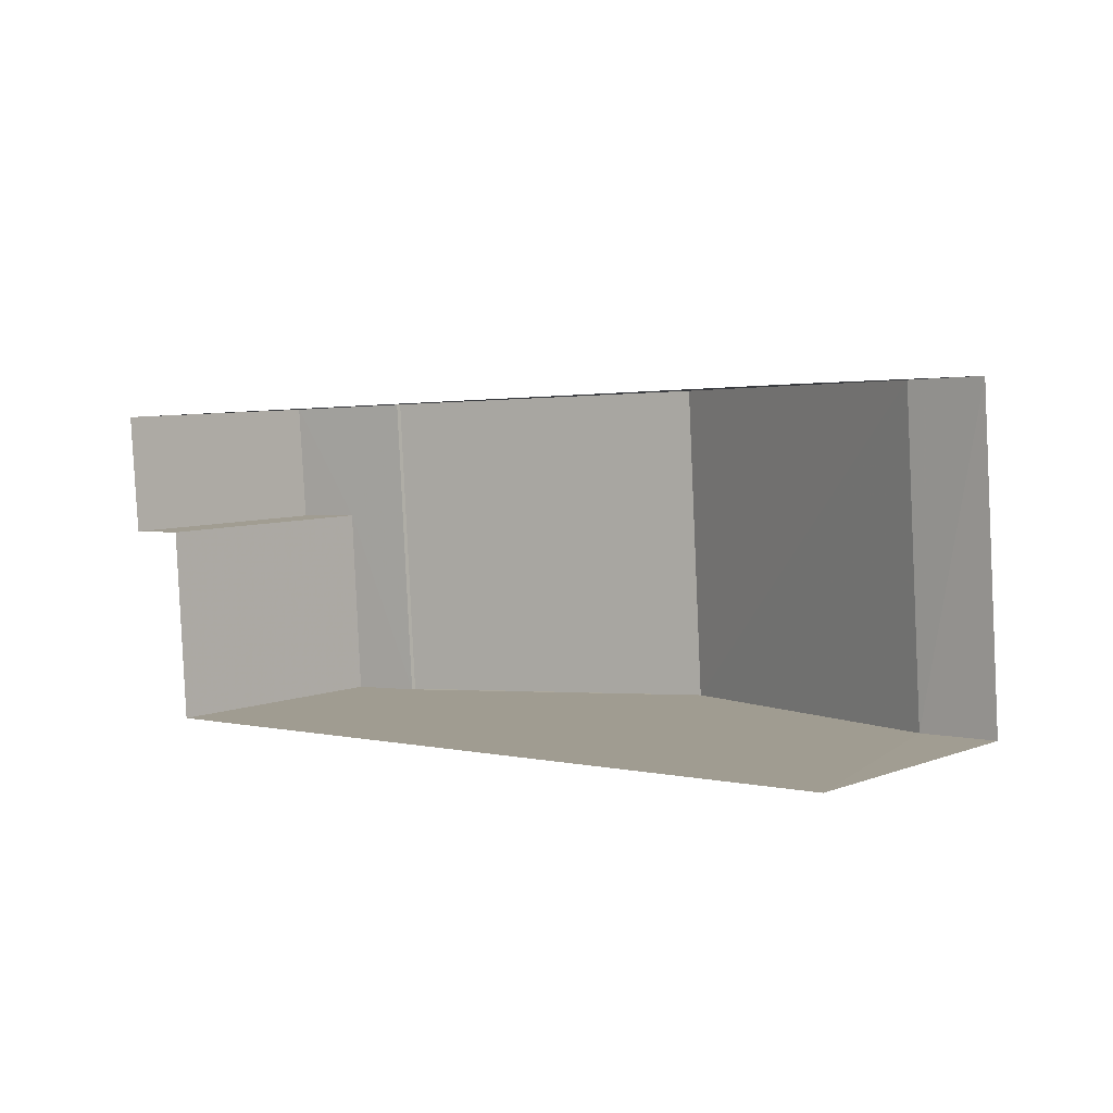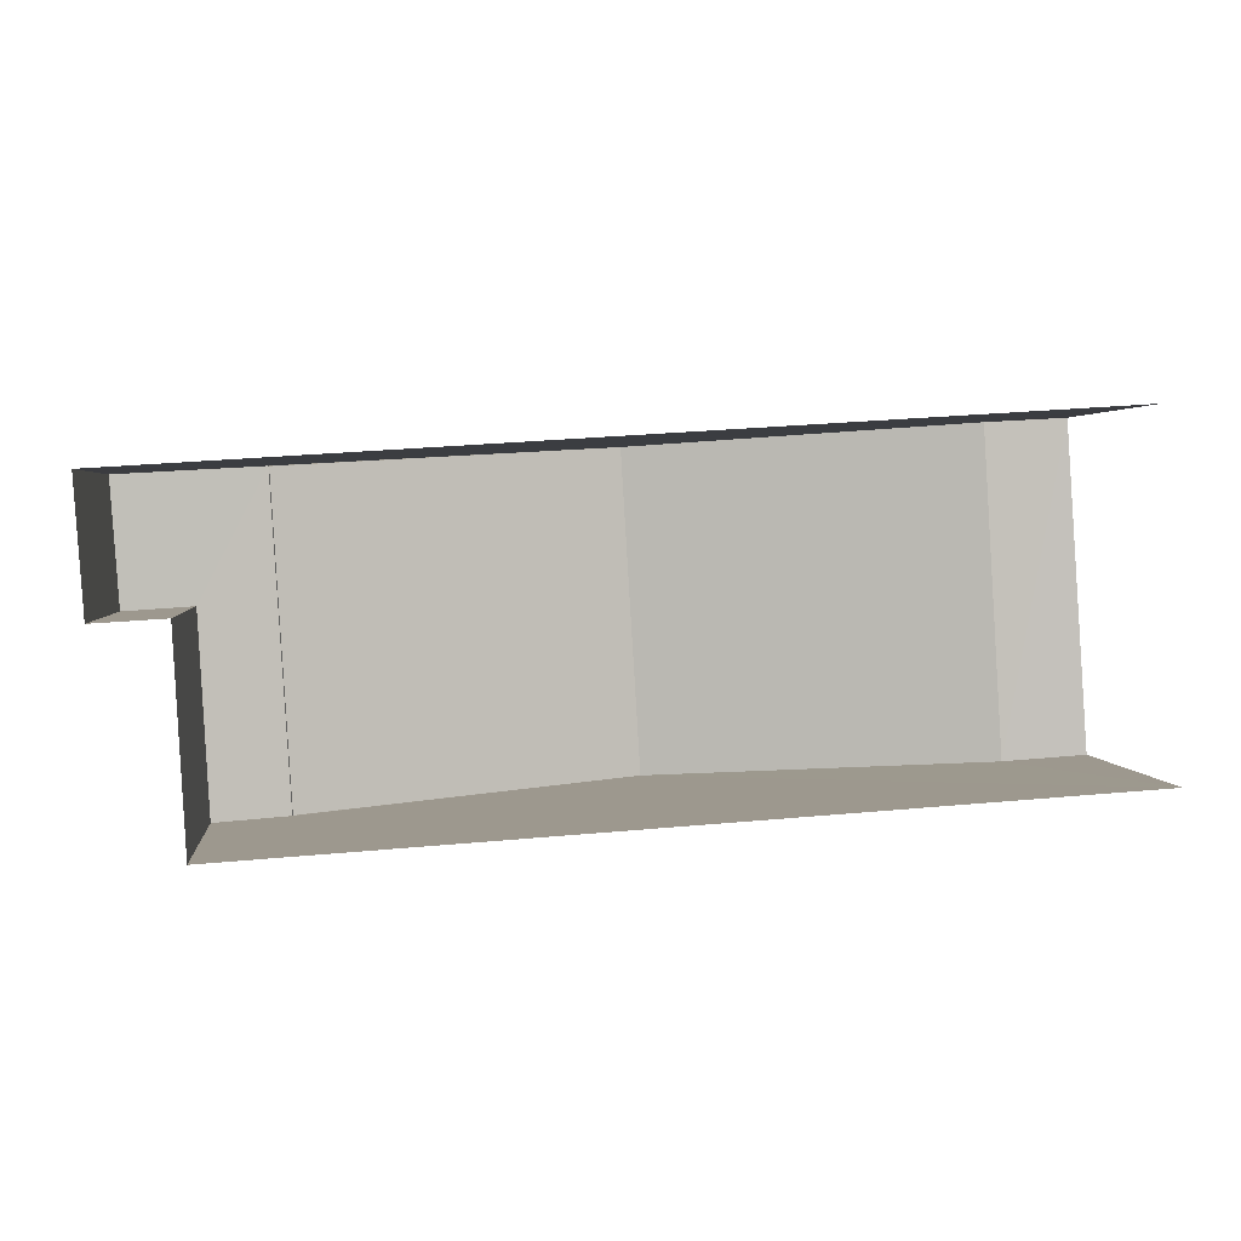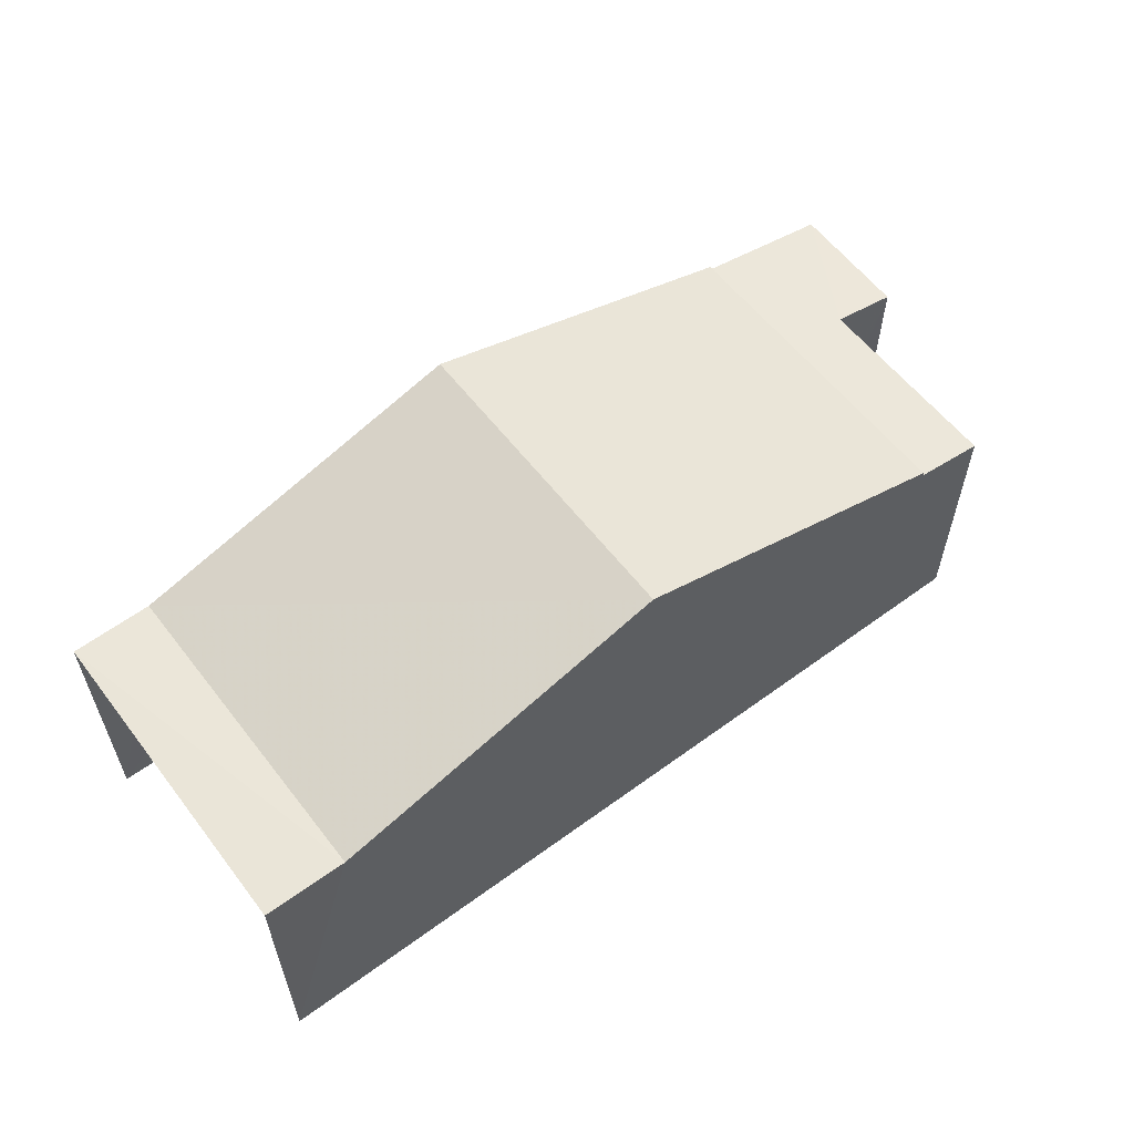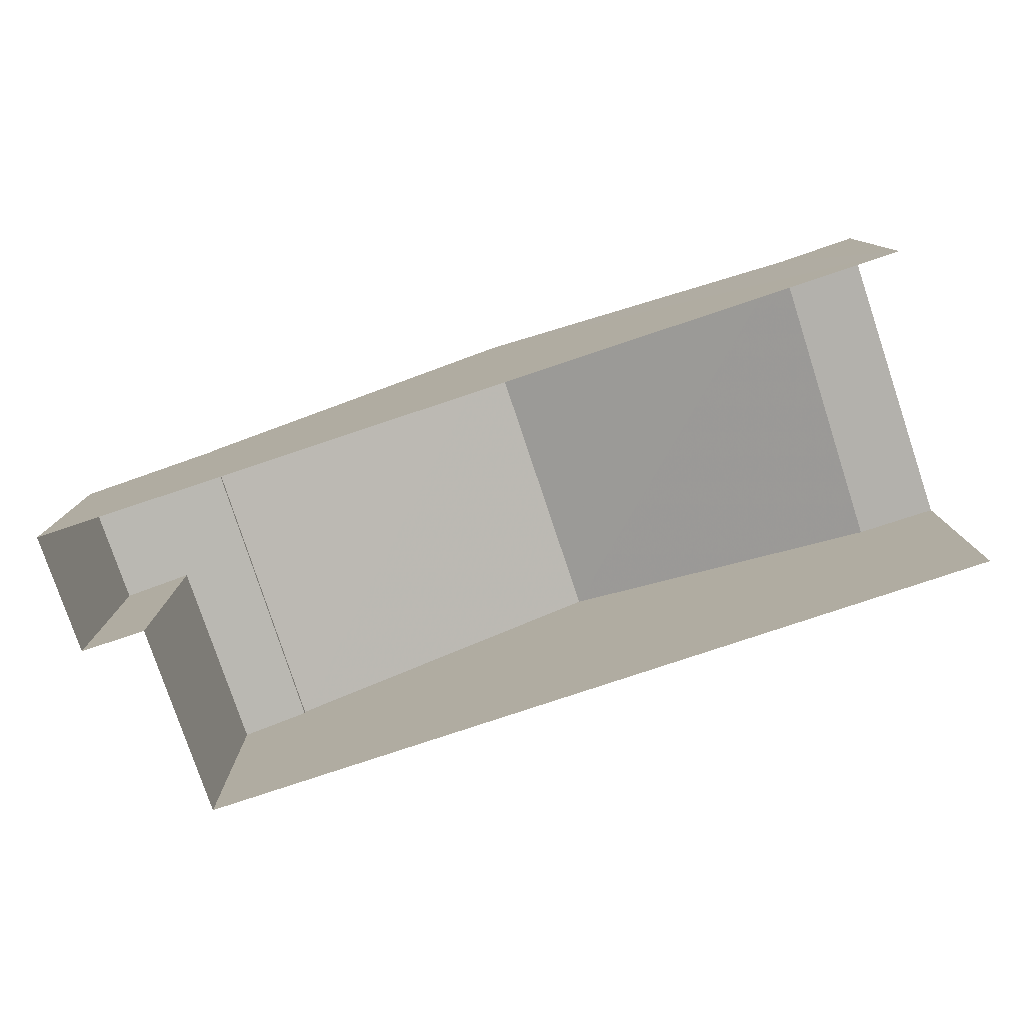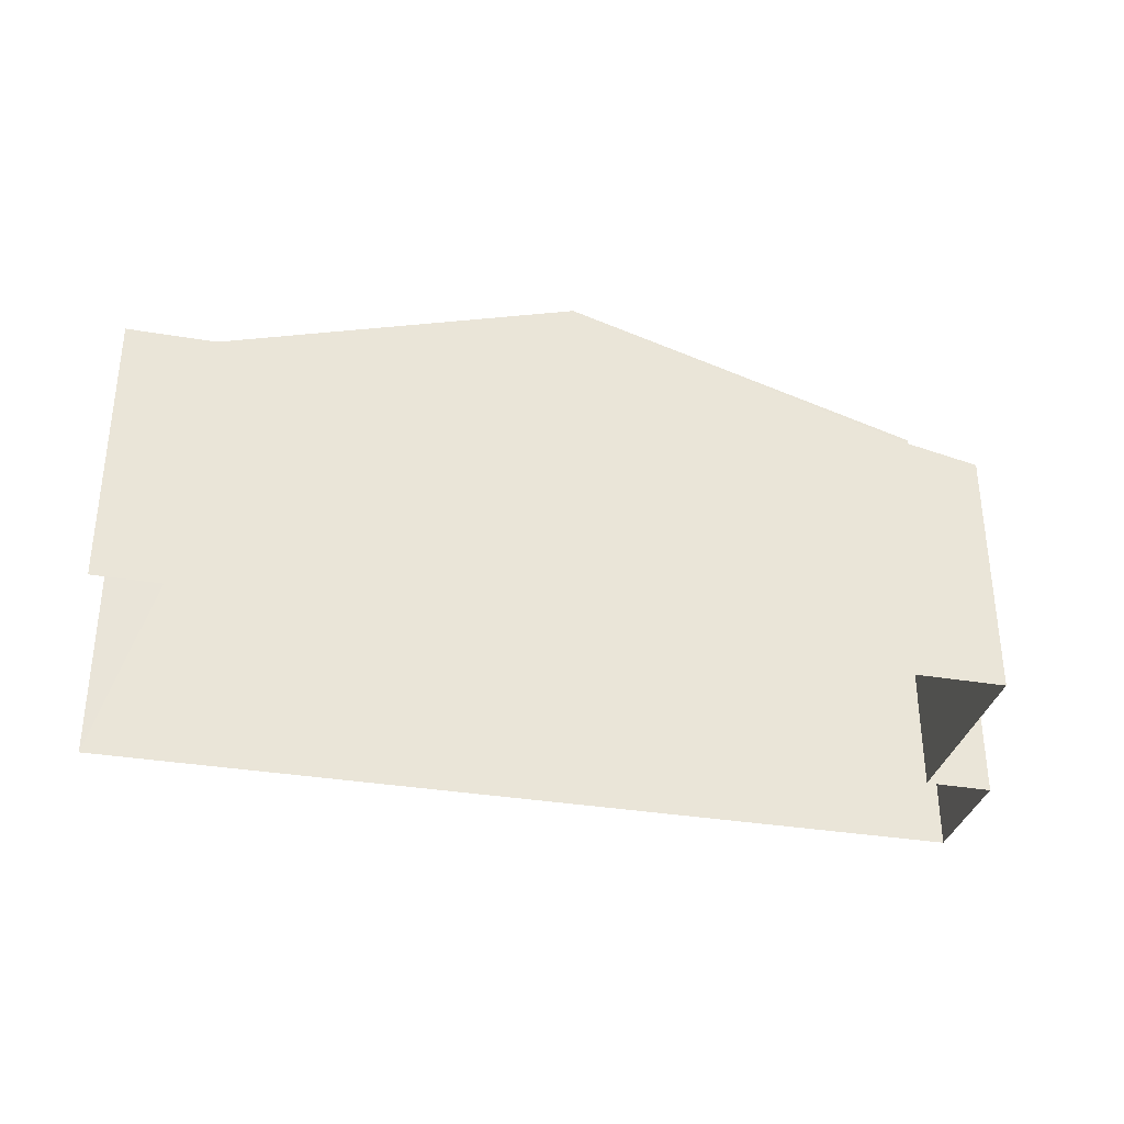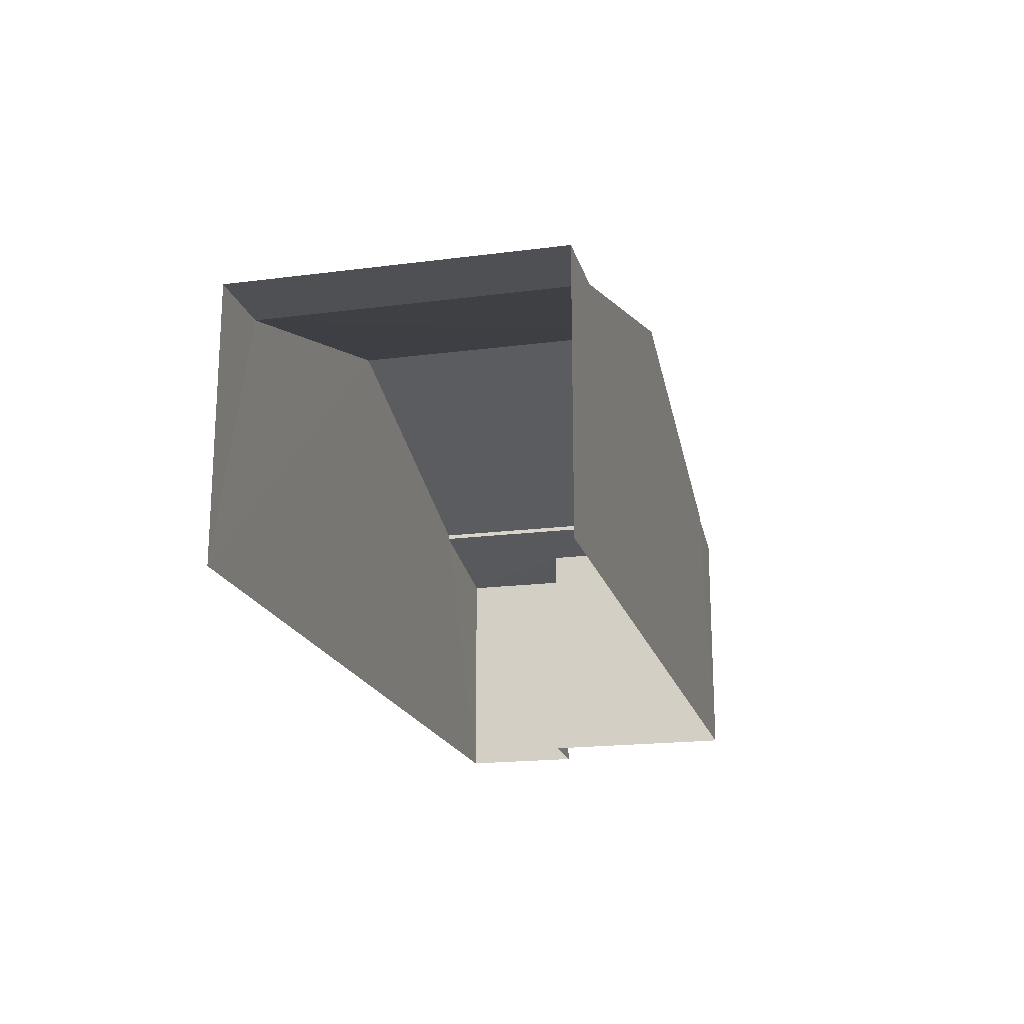
<metadata>
{"format":"obj","ext":"obj","renderer":"f3d","projection":"perspective","resolution":1024,"background":"white","views":[{"elev":6.8,"azim":-137.3,"up":"+Y"},{"elev":2.6,"azim":174.1,"up":"+Y"},{"elev":58.3,"azim":-40.8,"up":"+Z"},{"elev":-79.0,"azim":-165.2,"up":"+Z"},{"elev":-33.5,"azim":-16.6,"up":"+Z"},{"elev":-18.9,"azim":-79.7,"up":"+Z"}]}
</metadata>
<code>
v -3.723e+05 -1.054e+05 23.94
v -3.723e+05 -1.054e+05 23.94
v -3.723e+05 -1.054e+05 23.94
v -3.723e+05 -1.054e+05 23.94
v -3.723e+05 -1.054e+05 23.94
v -3.723e+05 -1.054e+05 23.94
v -3.723e+05 -1.054e+05 27.67
v -3.723e+05 -1.054e+05 27.67
v -3.723e+05 -1.054e+05 27.87
v -3.723e+05 -1.054e+05 27.87
v -3.723e+05 -1.054e+05 28.08
v -3.723e+05 -1.054e+05 28.08
v -3.723e+05 -1.054e+05 29.74
v -3.723e+05 -1.054e+05 28.15
v -3.723e+05 -1.054e+05 28.15
v -3.723e+05 -1.054e+05 29.74
v -3.723e+05 -1.054e+05 28.15
v -3.723e+05 -1.054e+05 28.15
v -3.723e+05 -1.054e+05 28.15
v -3.723e+05 -1.054e+05 28.15
f 1 2 3
f 3 4 1
f 5 2 1
f 6 5 1
f 20 2 5
f 20 19 2
f 7 8 9
f 10 9 11
f 11 9 12
f 9 8 12
f 13 14 15
f 13 16 14
f 16 17 18
f 16 13 17
f 18 19 20
f 18 17 19
f 7 1 4
f 7 9 1
f 19 17 2
f 17 13 2
f 2 13 3
f 13 15 12
f 12 8 3
f 13 12 3
f 11 15 14
f 11 12 15
f 9 6 1
f 9 10 6
f 16 11 14
f 11 6 10
f 20 5 18
f 5 16 18
f 5 6 16
f 16 6 11
f 8 4 3
f 8 7 4

</code>
